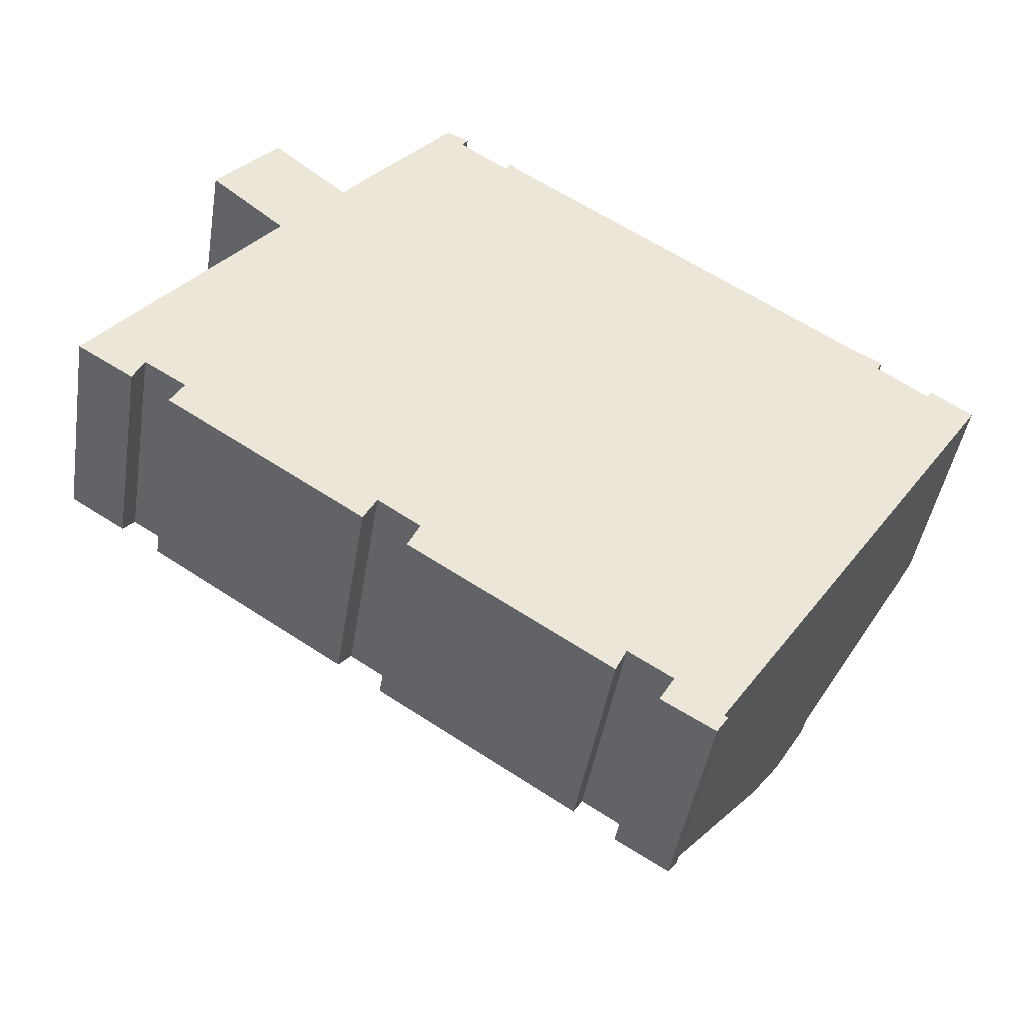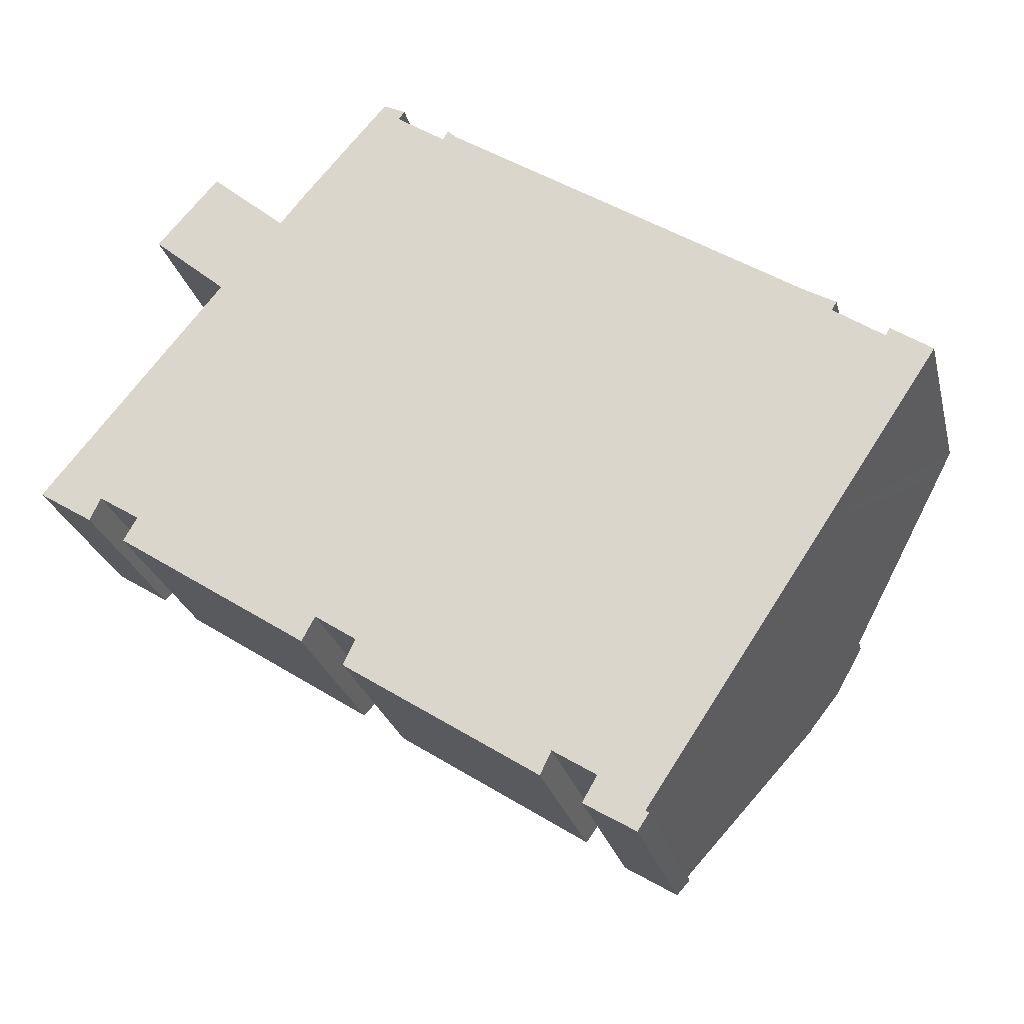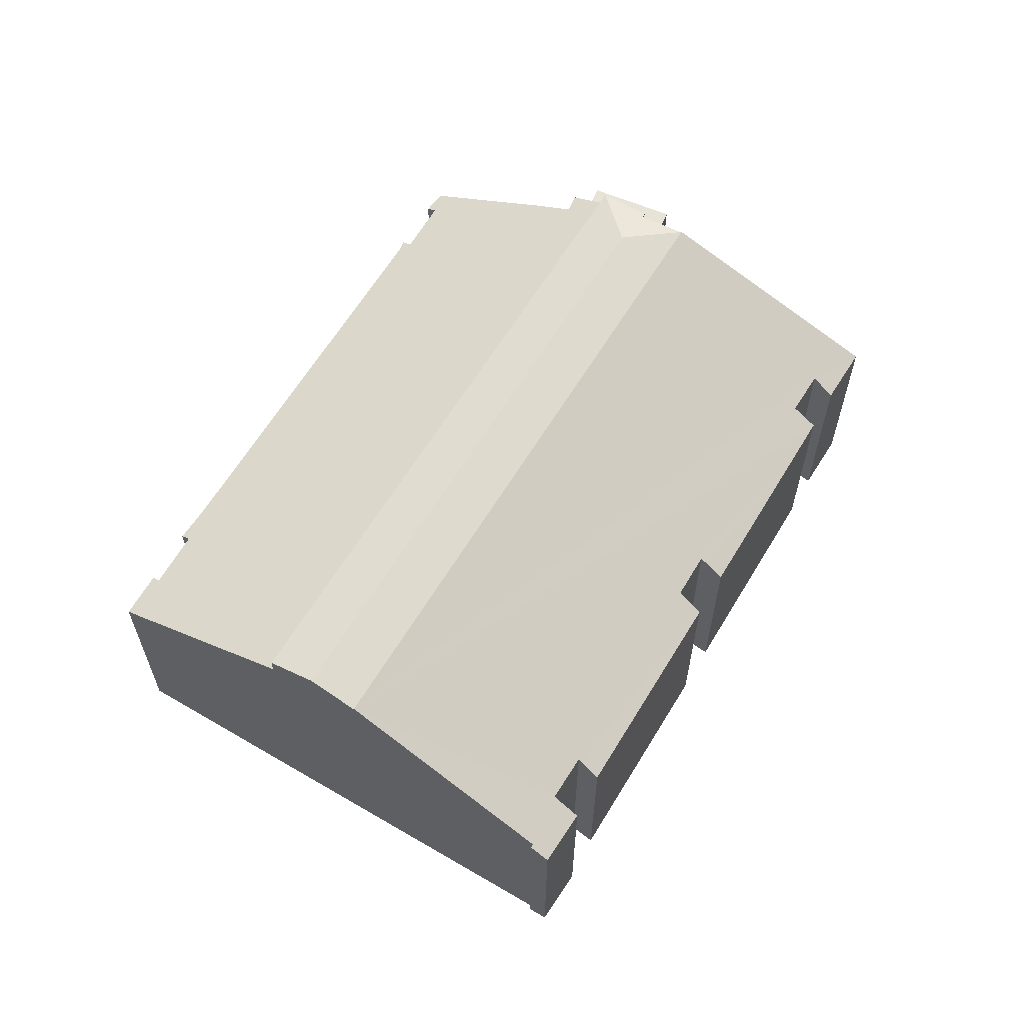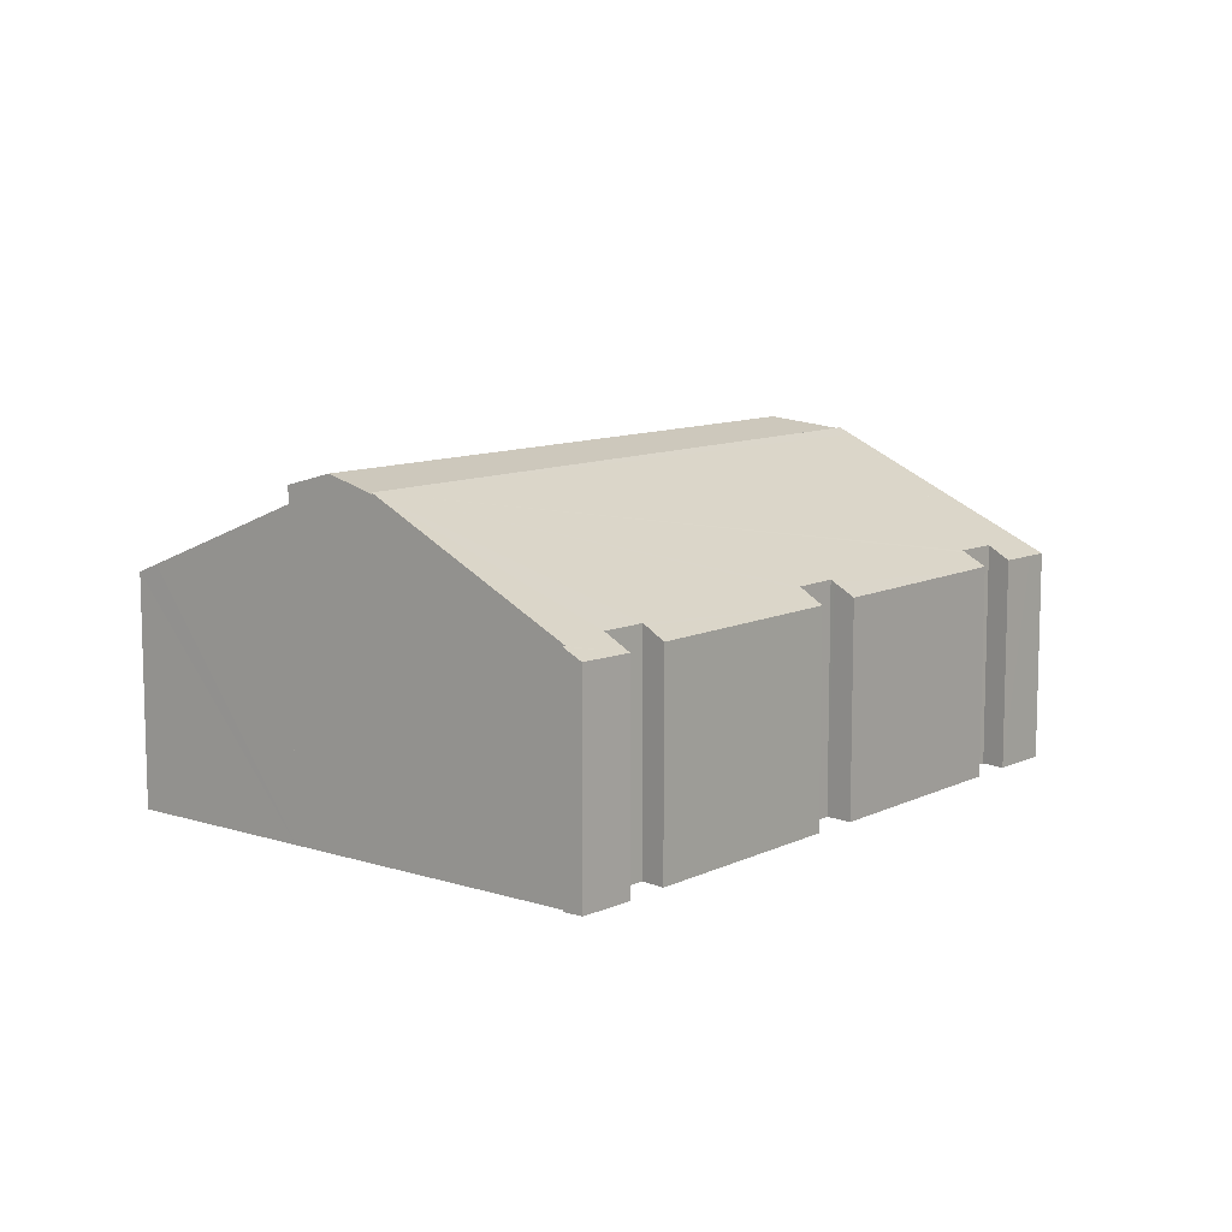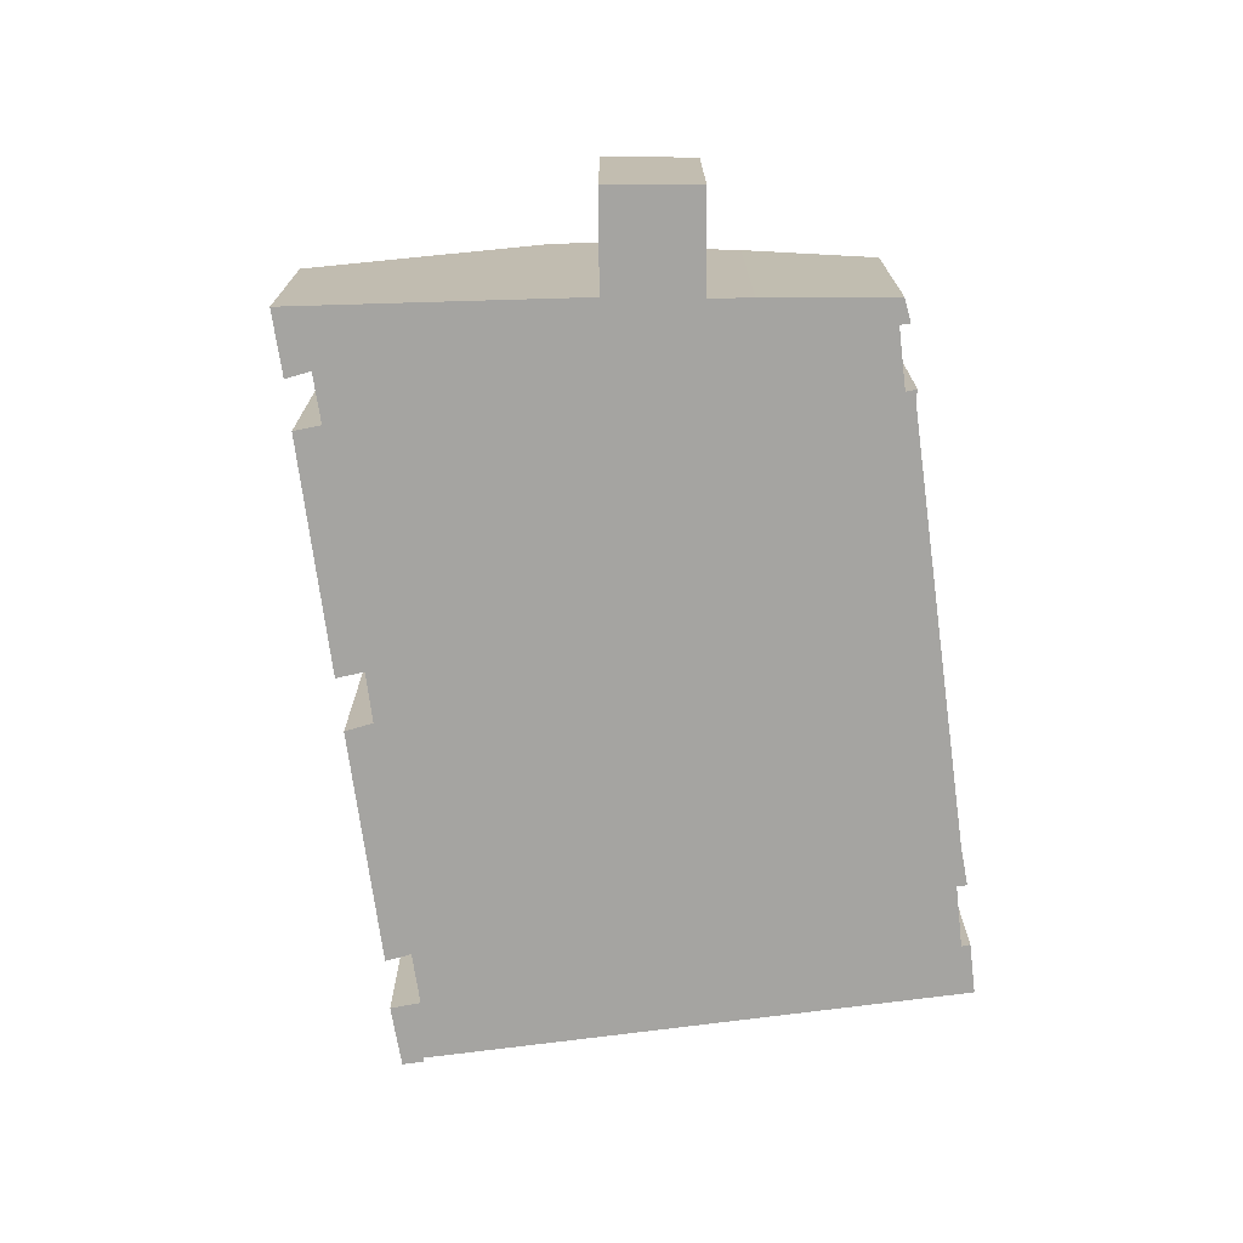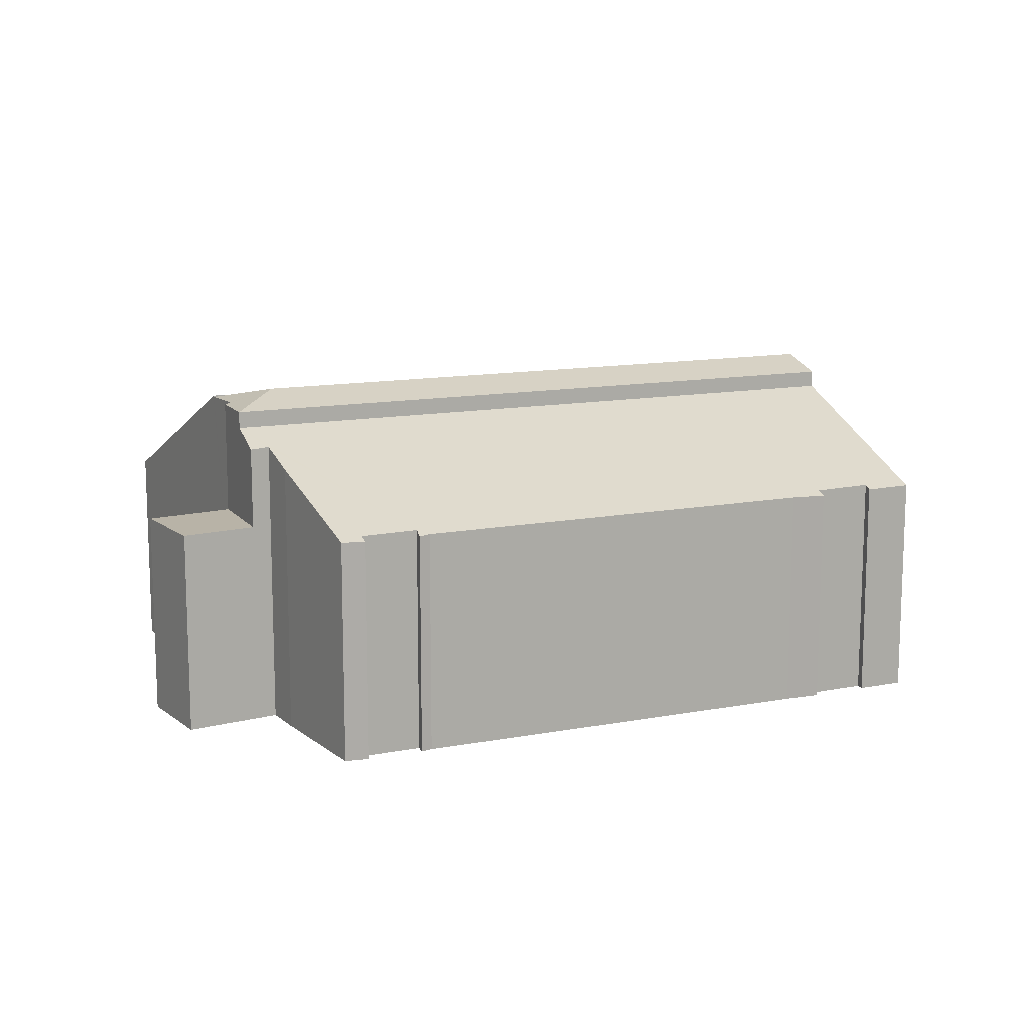
<metadata>
{"format":"obj","ext":"obj","renderer":"f3d","projection":"perspective","resolution":1024,"background":"white","views":[{"elev":-44.3,"azim":-9.1,"up":"+Z"},{"elev":-25.1,"azim":13.3,"up":"+Z"},{"elev":62.6,"azim":154.3,"up":"+Y"},{"elev":10.2,"azim":162.8,"up":"+Y"},{"elev":-73.3,"azim":-49.0,"up":"+Y"},{"elev":12.8,"azim":10.0,"up":"+Y"}]}
</metadata>
<code>
v  25.86 11.54 -5.338
v  6.942 11.07 9.103
v  26.83 11.07 -3.884
v  7.439 11.54 6.693
v  5.949 11.07 7.604
v  24.9 11.07 -6.792
v  5.049 11.07 6.167
v  5.08 11.08 6.205
v  5.458 11.1 6.667
v  6.111 11.13 7.465
v  6.111 -4.571e-16 7.465
v  5.949 -4.656e-16 7.604
v  24.9 4.159e-16 -6.792
v  5.049 -3.776e-16 6.167
v  6.942 -5.574e-16 9.103
v  5.458 -4.082e-16 6.667
v  5.08 -3.799e-16 6.205
v  26.83 2.378e-16 -3.884
v  25.86 3.269e-16 -5.338
v  30.18 8.073 1.173
v  29.27 7.735 2.785
v  30.63 7.749 1.852
v  26.83 10.49 -3.884
v  29.13 7.851 2.527
v  27.45 7.826 3.699
v  6.942 10.49 9.103
v  26.53 7.72 4.618
v  14.62 7.693 12.48
v  14.16 7.806 12.44
v  14.33 7.659 12.76
v  8.212 9.983 9.802
v  12.5 7.79 13.57
v  11.96 7.696 14.2
v  9.113 9.418 10.9
v  7.697 9.948 10.24
v  12.7 7.654 13.84
v  27.62 7.695 3.976
v  8.212 -6.002e-16 9.802
v  9.113 -6.677e-16 10.9
v  11.96 -8.696e-16 14.2
v  14.16 -7.614e-16 12.44
v  14.33 -7.815e-16 12.76
v  29.13 -1.547e-16 2.527
v  29.27 -1.705e-16 2.785
v  7.697 -6.271e-16 10.24
v  12.7 -8.476e-16 13.84
v  12.5 -8.307e-16 13.57
v  14.62 -7.641e-16 12.48
v  26.53 -2.828e-16 4.618
v  27.62 -2.435e-16 3.976
v  27.45 -2.265e-16 3.699
v  30.63 -1.134e-16 1.852
v  30.18 -7.183e-17 1.173
v  3.623 7.136 9.592
v  6.942 7.136 9.103
v  5.949 7.136 7.604
v  7.697 7.136 10.24
v  5.699 7.136 11.95
v  3.623 -5.873e-16 9.592
v  5.699 -7.315e-16 11.95
v  11.07 7.185 -7.299
v  17.88 7.544 -10.88
v  17.56 7.186 -11.54
v  17.94 7.611 -10.75
v  4.536 7.207 -2.981
v  10 7.578 -5.653
v  9.632 7.193 -6.341
v  10.08 7.656 -5.512
v  0.641 7.221 -0.406
v  2.163 7.61 -0.456
v  1.836 7.231 -1.161
v  0 7.215 4.418e-16
v  4.775 10.91 5.833
v  2.197 7.65 -0.381
v  24.9 11.13 -6.792
v  5.049 11.13 6.167
v  18.87 7.132 -12.52
v  20.95 7.504 -12.98
v  20.58 7.166 -13.55
v  20.84 7.505 -12.91
v  19.28 7.538 -11.81
v  19.37 7.621 -11.66
v  11.4 7.571 -6.581
v  11.47 7.65 -6.434
v  3.134 7.211 -2.056
v  3.528 7.604 -1.361
v  3.587 7.663 -1.258
v  2.197 2.333e-17 -0.381
v  1.836 7.109e-17 -1.161
v  2.163 2.792e-17 -0.456
v  20.84 7.903e-16 -12.91
v  20.95 7.949e-16 -12.98
v  20.58 8.3e-16 -13.55
v  17.94 6.584e-16 -10.75
v  17.56 7.063e-16 -11.54
v  17.88 6.659e-16 -10.88
v  10.08 3.375e-16 -5.512
v  9.632 3.883e-16 -6.341
v  10 3.461e-16 -5.653
v  0 0 0
v  0.641 2.486e-17 -0.406
v  18.87 7.667e-16 -12.52
v  19.37 7.141e-16 -11.66
v  11.07 4.469e-16 -7.299
v  11.47 3.94e-16 -6.434
v  3.134 1.259e-16 -2.056
v  4.536 1.825e-16 -2.981
v  3.587 7.703e-17 -1.258
v  4.775 -3.572e-16 5.833
v  19.28 7.23e-16 -11.81
v  11.4 4.03e-16 -6.581
v  3.528 8.334e-17 -1.361
g defaultobject
f 1 2 3
f 2 1 4
f 4 5 2
f 6 4 1
f 4 6 7
f 4 7 8
f 9 4 8
f 4 9 10
f 4 10 5
f 11 5 10
f 5 11 12
f 13 7 6
f 7 13 14
f 12 2 5
f 2 12 15
f 9 11 10
f 11 9 8
f 11 8 7
f 11 7 16
f 16 7 17
f 17 7 14
f 15 3 2
f 3 15 18
f 3 6 1
f 6 3 18
f 6 18 13
f 13 18 19
f 13 16 14
f 16 13 11
f 11 13 18
f 18 13 19
f 12 18 15
f 18 12 11
f 20 21 22
f 21 20 23
f 21 23 24
f 24 23 25
f 25 23 26
f 25 26 27
f 27 26 28
f 28 26 29
f 28 29 30
f 29 26 31
f 29 31 32
f 32 31 33
f 33 31 34
f 31 26 35
f 33 36 32
f 27 37 25
f 38 34 31
f 34 38 39
f 39 33 34
f 33 39 40
f 41 30 29
f 30 41 42
f 43 21 24
f 21 43 44
f 15 35 26
f 35 15 45
f 40 36 33
f 36 40 46
f 32 41 29
f 41 32 47
f 30 48 28
f 48 30 42
f 28 49 27
f 49 28 48
f 49 37 27
f 37 49 50
f 25 43 24
f 43 25 51
f 21 52 22
f 52 21 44
f 35 38 31
f 38 35 45
f 36 47 32
f 47 36 46
f 37 51 25
f 51 37 50
f 20 18 23
f 18 20 22
f 18 22 52
f 18 52 53
f 18 26 23
f 26 18 15
f 52 18 53
f 18 52 44
f 18 44 43
f 42 41 48
f 40 47 46
f 43 15 18
f 15 43 51
f 15 51 50
f 15 50 49
f 15 49 48
f 15 48 41
f 15 41 38
f 38 41 47
f 38 47 40
f 38 40 39
f 15 38 45
f 54 55 56
f 55 54 57
f 57 54 58
f 59 58 54
f 58 59 60
f 60 57 58
f 57 60 45
f 45 55 57
f 55 45 56
f 56 45 12
f 12 45 15
f 12 54 56
f 54 12 59
f 12 60 59
f 60 12 15
f 60 15 45
f 61 62 63
f 62 61 64
f 65 66 67
f 66 65 68
f 69 70 71
f 70 69 72
f 70 72 73
f 70 73 74
f 74 73 75
f 75 73 76
f 77 78 79
f 78 77 80
f 80 77 81
f 80 81 75
f 75 81 82
f 75 82 64
f 75 64 61
f 75 61 83
f 75 83 84
f 75 84 68
f 75 68 65
f 75 65 85
f 75 85 86
f 75 86 87
f 75 87 74
f 88 70 74
f 70 88 71
f 71 88 89
f 89 88 90
f 13 80 75
f 80 13 91
f 92 79 78
f 79 92 93
f 94 62 64
f 62 94 63
f 63 94 95
f 95 94 96
f 97 66 68
f 66 97 67
f 67 97 98
f 98 97 99
f 89 69 71
f 69 89 72
f 72 89 100
f 100 89 101
f 93 77 79
f 77 93 102
f 103 64 82
f 64 103 94
f 95 61 63
f 61 95 104
f 84 97 68
f 97 84 105
f 98 65 67
f 65 98 85
f 85 98 106
f 106 98 107
f 108 74 87
f 74 108 88
f 100 73 72
f 73 100 76
f 76 100 14
f 14 100 109
f 81 103 82
f 103 81 77
f 103 77 102
f 103 102 110
f 83 105 84
f 105 83 61
f 105 61 104
f 105 104 111
f 86 108 87
f 108 86 85
f 108 85 106
f 108 106 112
f 14 75 76
f 75 14 13
f 91 78 80
f 78 91 92
f 101 109 100
f 109 101 89
f 109 89 14
f 14 89 88
f 88 89 90
f 107 99 97
f 99 107 98
f 95 94 104
f 94 95 96
f 93 110 102
f 110 93 103
f 103 93 91
f 91 93 92
f 88 13 14
f 13 88 108
f 13 108 112
f 13 112 106
f 13 106 107
f 13 107 97
f 13 97 105
f 13 105 111
f 13 111 104
f 13 104 94
f 13 94 103
f 13 103 91

</code>
